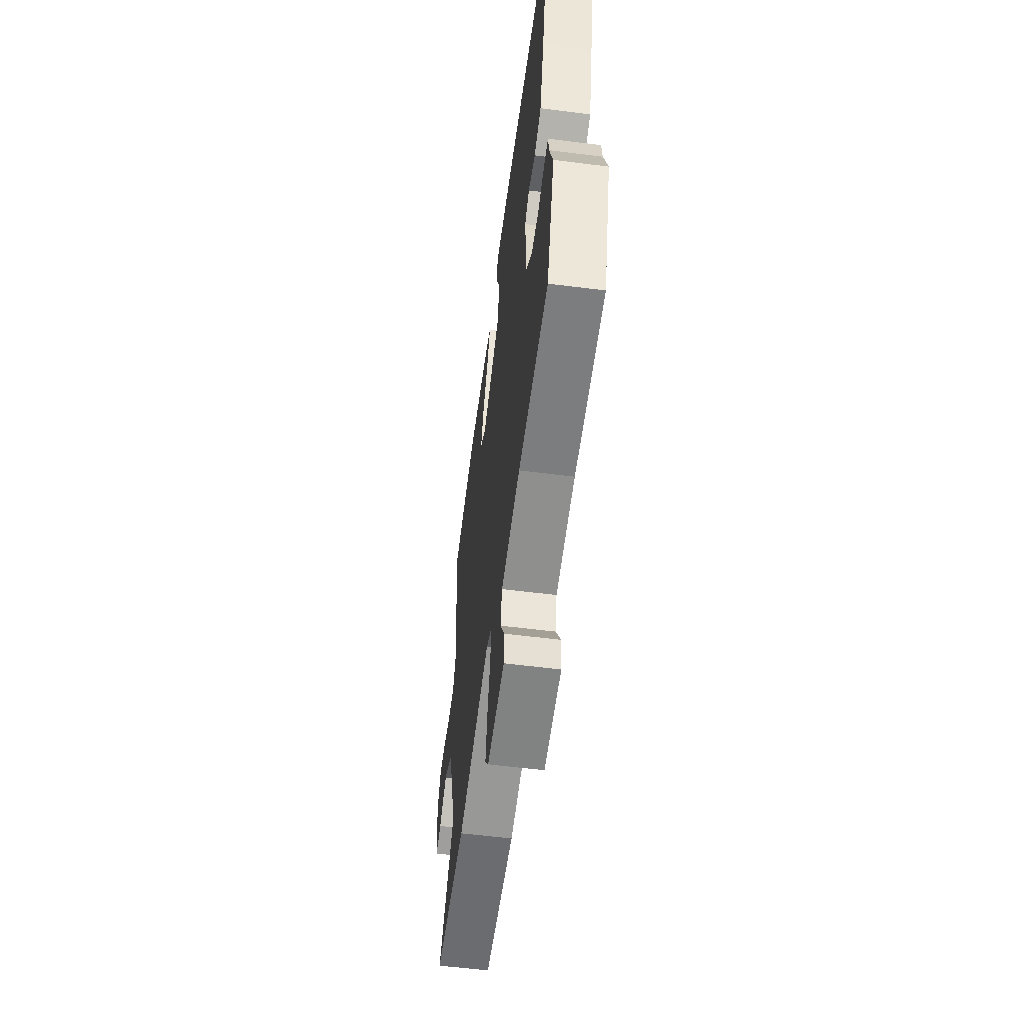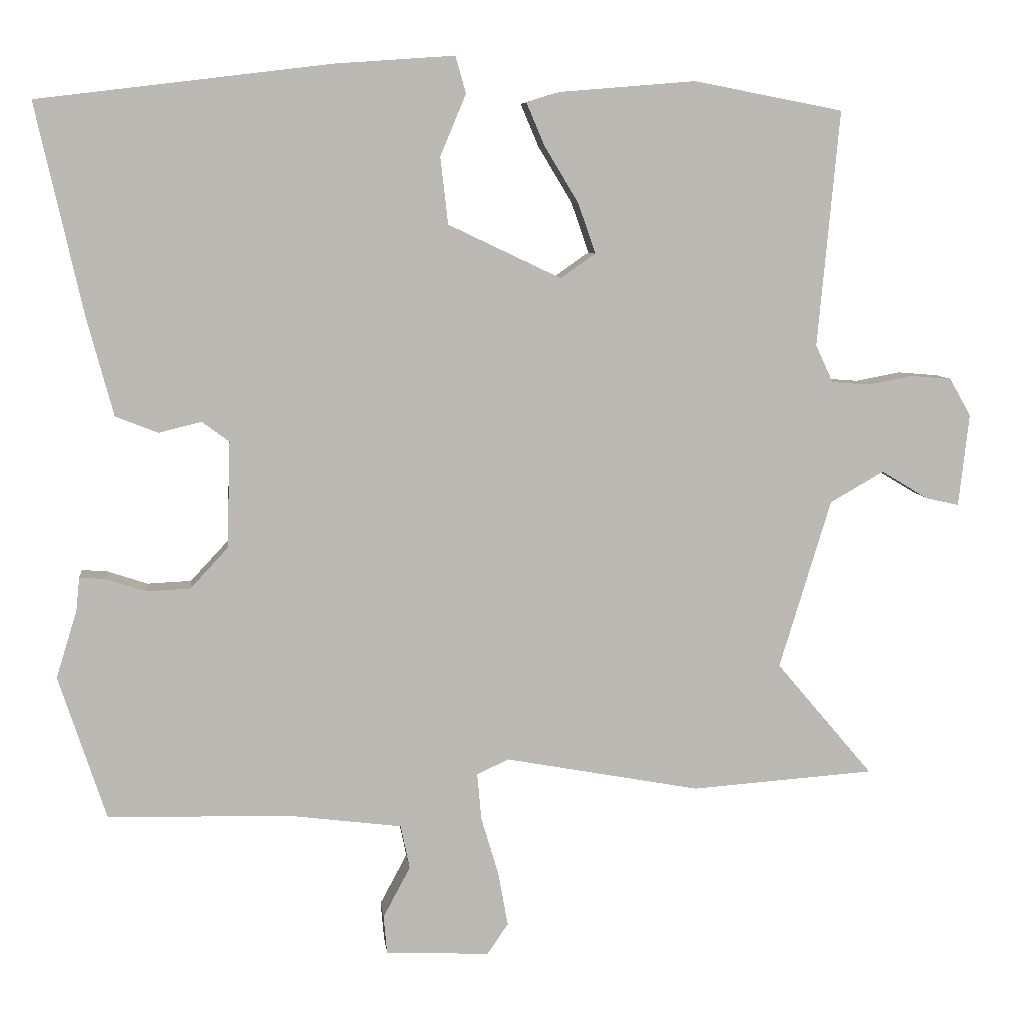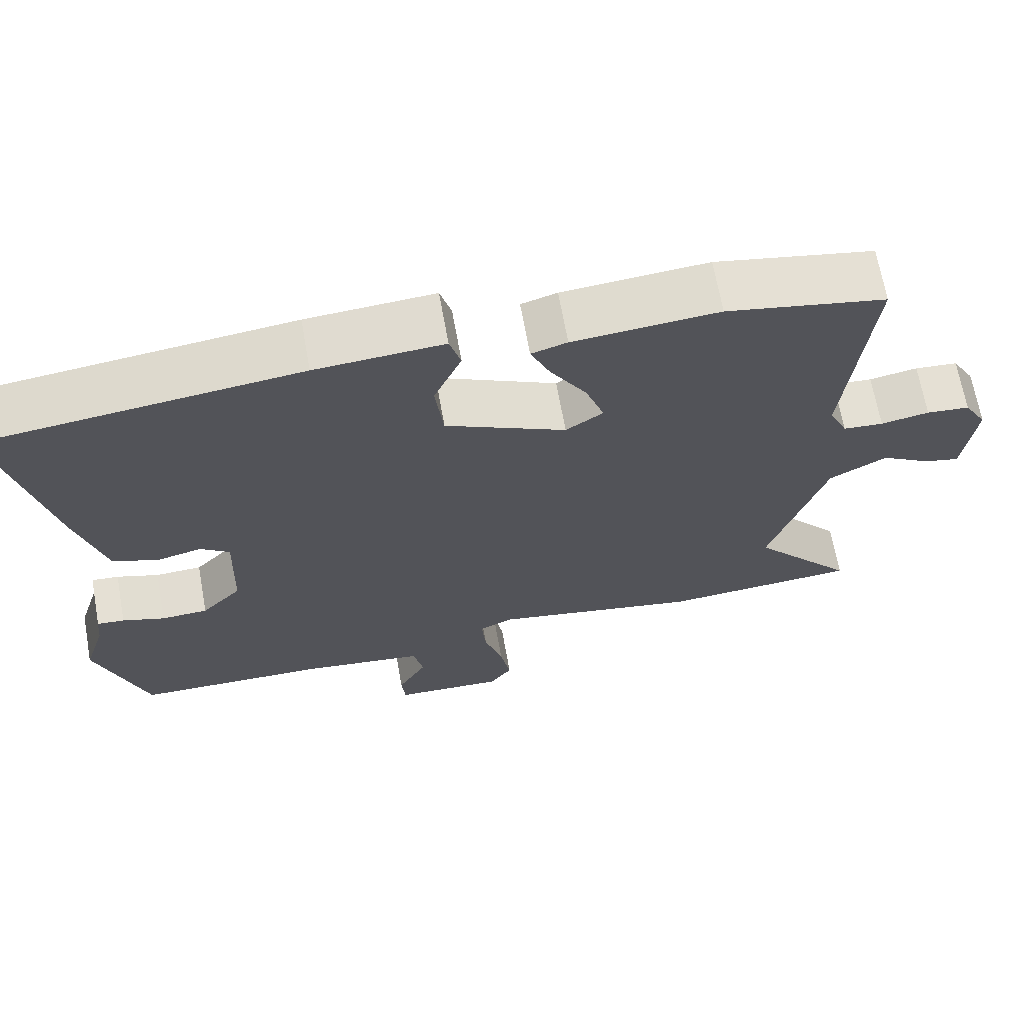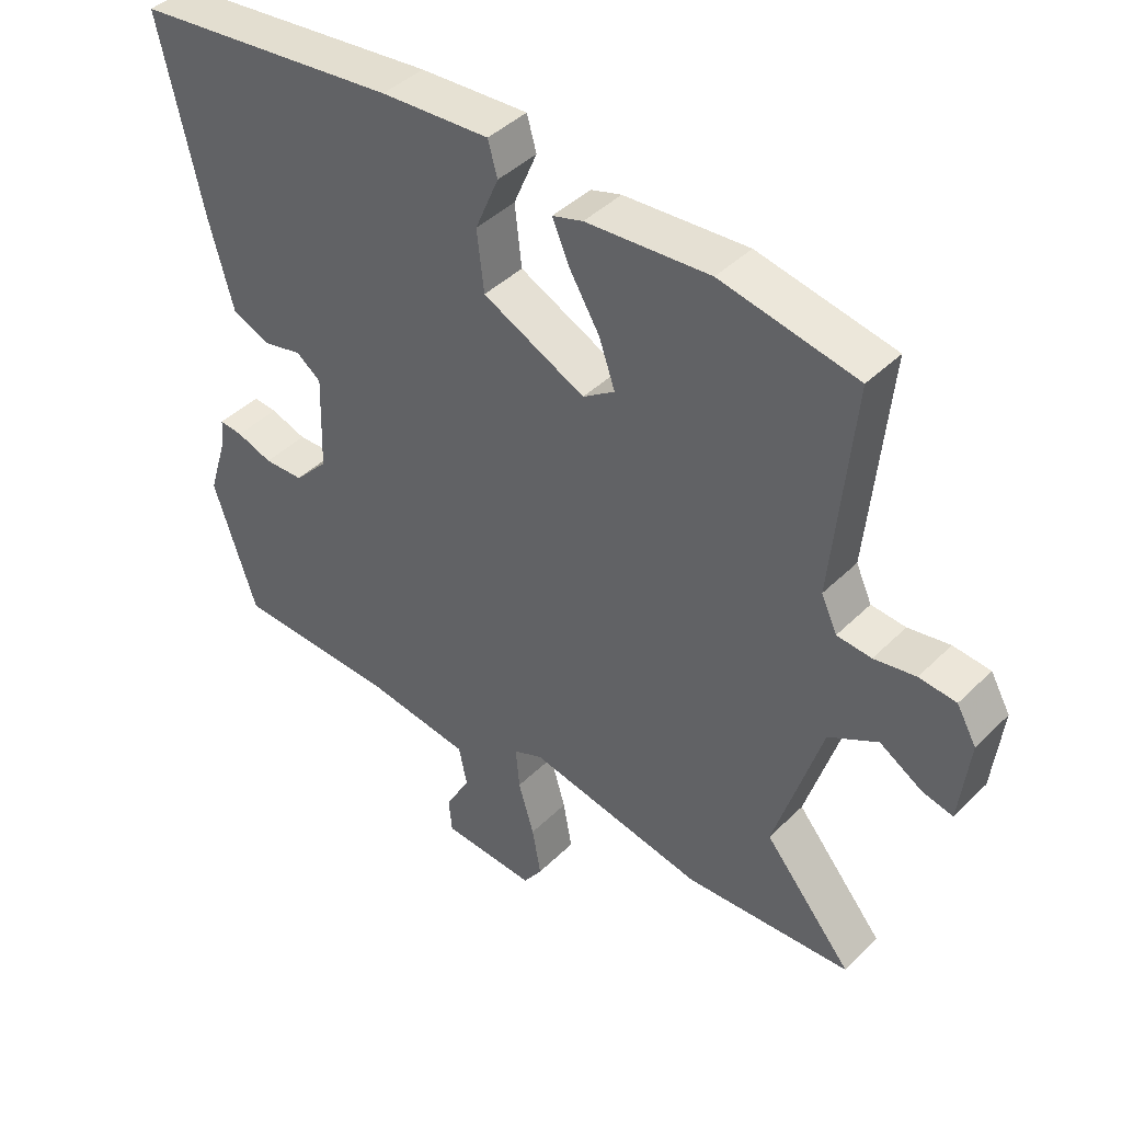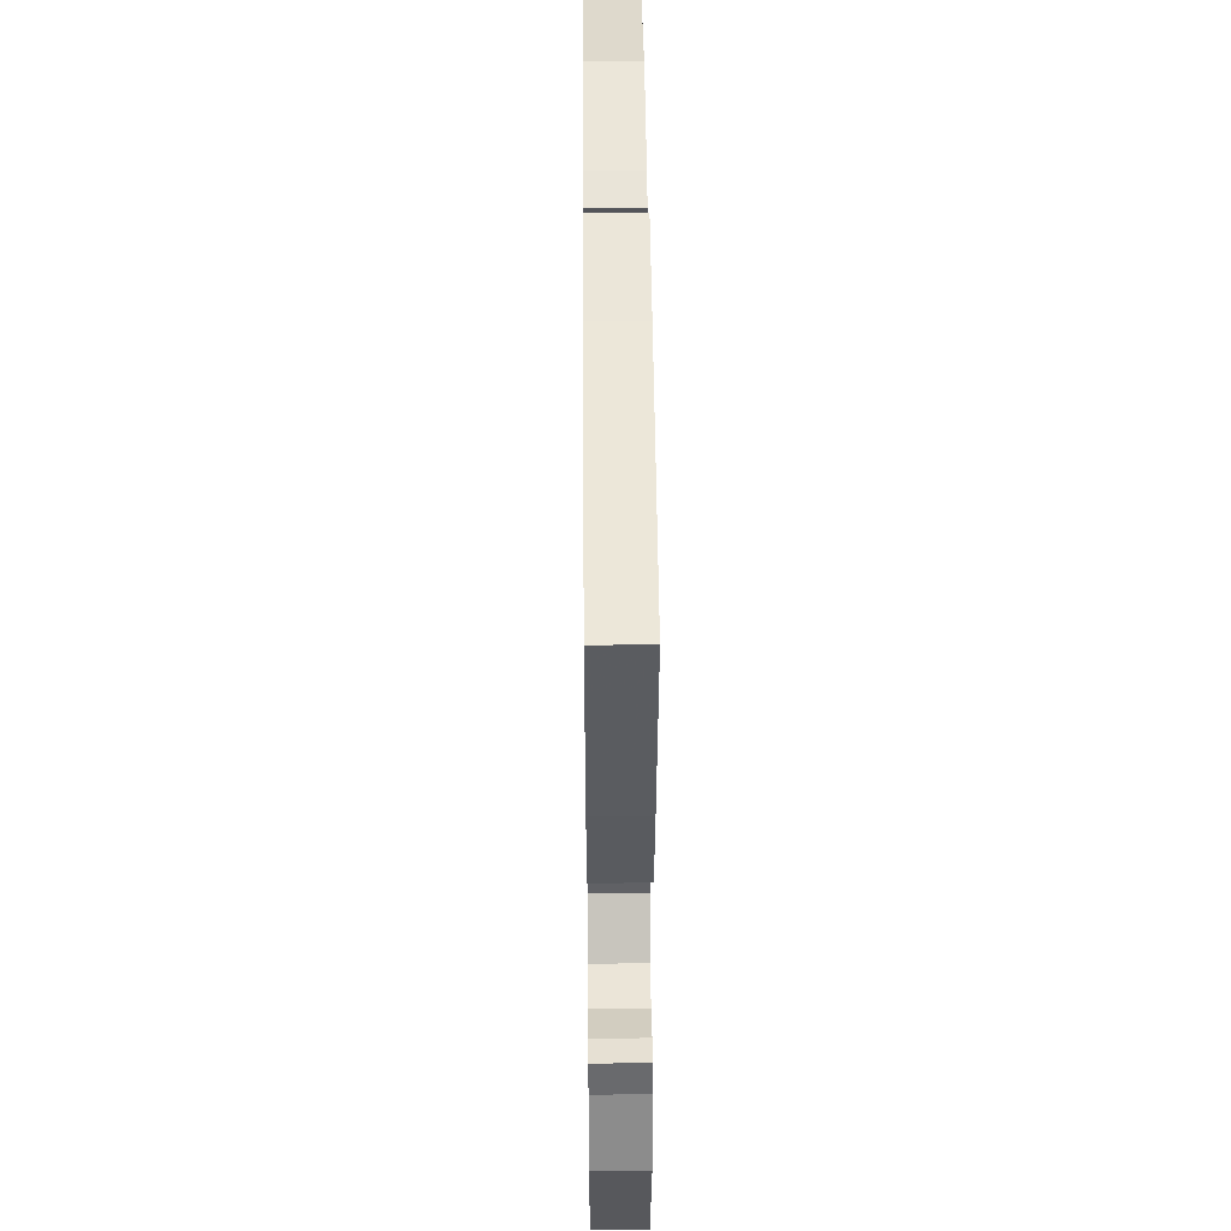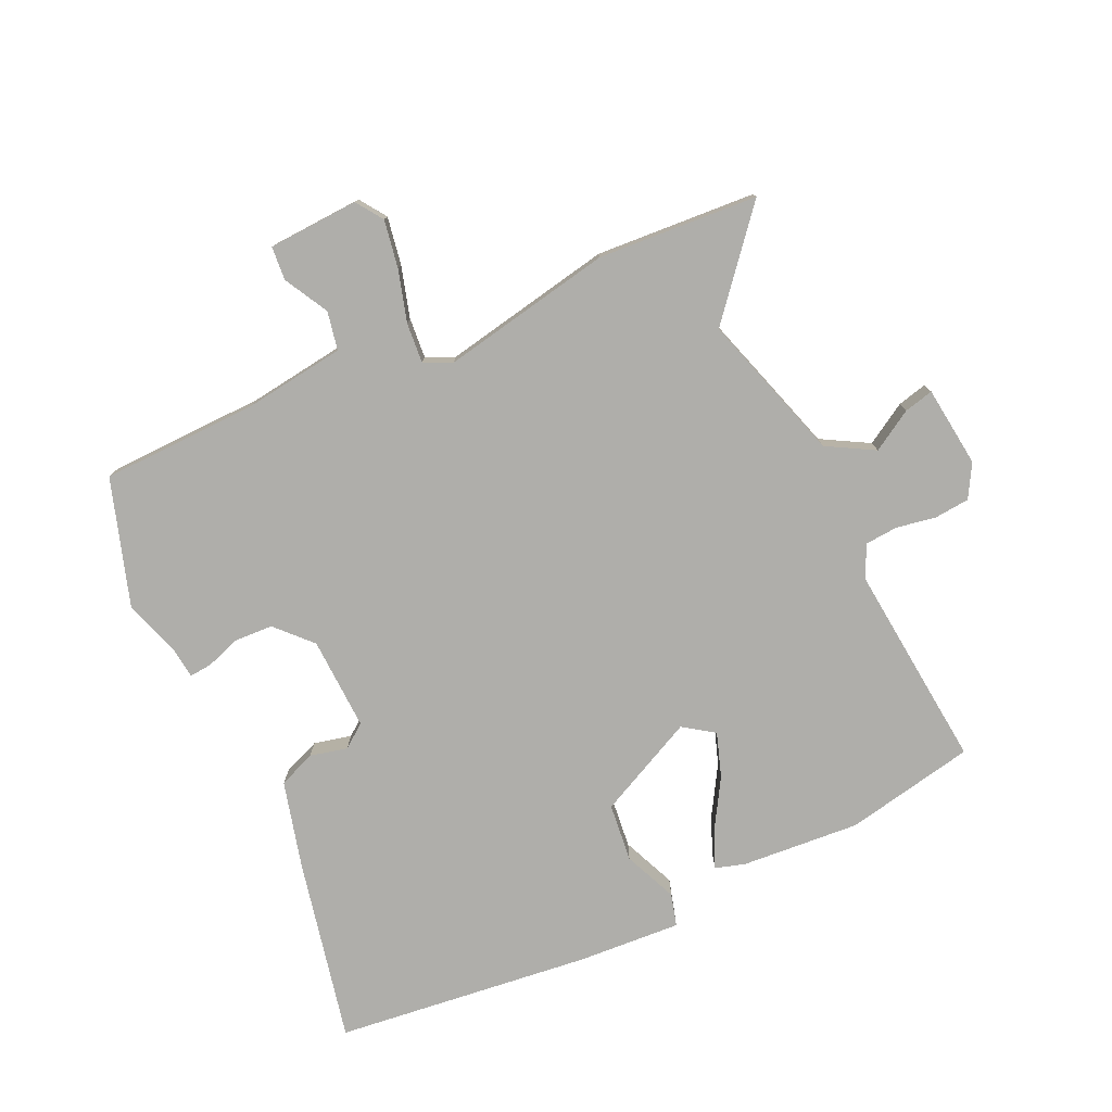
<metadata>
{"format":"obj","ext":"obj","renderer":"f3d","projection":"perspective","resolution":1024,"background":"white","views":[{"elev":-57.9,"azim":82.5,"up":"+Z"},{"elev":7.6,"azim":173.4,"up":"+Z"},{"elev":67.6,"azim":169.8,"up":"+Z"},{"elev":43.0,"azim":-139.0,"up":"+Z"},{"elev":43.0,"azim":89.5,"up":"+Z"},{"elev":-77.6,"azim":-154.8,"up":"+Y"}]}
</metadata>
<code>
v 0.574 0.07 0.498
v 0.507 0.07 0.197
v 0.469 0.07 0.055
v 0.408 0.07 0.031
v 0.347 0.07 0.046
v 0.308 0.07 0.017
v 0.313 0.07 -0.136
v 0.367 0.07 -0.194
v 0.43 0.07 -0.197
v 0.487 0.07 -0.178
v 0.524 0.07 -0.175
v 0.529 0.07 -0.223
v 0.559 0.07 -0.32
v 0.491 0.07 -0.527
v 0.232 0.07 -0.532
v 0.067 0.07 -0.553
v 0.054 0.07 -0.616
v 0.093 0.07 -0.689
v 0.088 0.07 -0.744
v -0.061 0.07 -0.751
v -0.091 0.07 -0.707
v -0.077 0.07 -0.629
v -0.052 0.07 -0.545
v -0.046 0.07 -0.478
v -0.092 0.07 -0.457
v -0.372 0.07 -0.509
v -0.635 0.07 -0.49
v -0.496 0.07 -0.326
v -0.57 0.07 -0.083
v -0.647 0.07 -0.039
v -0.714 0.07 -0.079
v -0.762 0.07 -0.09
v -0.777 0.07 0.043
v -0.746 0.07 0.097
v -0.688 0.07 0.102
v -0.623 0.07 0.09
v -0.569 0.07 0.094
v -0.544 0.07 0.148
v -0.575 0.07 0.486
v -0.361 0.07 0.527
v -0.166 0.07 0.511
v -0.118 0.07 0.496
v -0.144 0.07 0.435
v -0.193 0.07 0.354
v -0.218 0.07 0.282
v -0.168 0.07 0.247
v -0.006 0.07 0.324
v 0.005 0.07 0.42
v -0.032 0.07 0.508
v -0.017 0.07 0.561
v 0.154 0.07 0.549
v 0.574 0 0.498
v 0.507 0 0.197
v 0.469 0 0.055
v 0.408 0 0.031
v 0.347 0 0.046
v 0.308 0 0.017
v 0.313 0 -0.136
v 0.367 0 -0.194
v 0.43 0 -0.197
v 0.487 0 -0.178
v 0.524 0 -0.175
v 0.529 0 -0.223
v 0.559 0 -0.32
v 0.491 0 -0.527
v 0.232 0 -0.532
v 0.067 0 -0.553
v 0.054 0 -0.616
v 0.093 0 -0.689
v 0.088 0 -0.744
v -0.061 0 -0.751
v -0.091 0 -0.707
v -0.077 0 -0.629
v -0.052 0 -0.545
v -0.046 0 -0.478
v -0.092 0 -0.457
v -0.372 0 -0.509
v -0.635 0 -0.49
v -0.496 0 -0.326
v -0.57 0 -0.083
v -0.647 0 -0.039
v -0.714 0 -0.079
v -0.762 0 -0.09
v -0.777 0 0.043
v -0.746 0 0.097
v -0.688 0 0.102
v -0.623 0 0.09
v -0.569 0 0.094
v -0.544 0 0.148
v -0.575 0 0.486
v -0.361 0 0.527
v -0.166 0 0.511
v -0.118 0 0.496
v -0.144 0 0.435
v -0.193 0 0.354
v -0.218 0 0.282
v -0.168 0 0.247
v -0.006 0 0.324
v 0.005 0 0.42
v -0.032 0 0.508
v -0.017 0 0.561
v 0.154 0 0.549
f 48 49 50 51
f 47 48 51 1
f 46 47 1 2
f 41 42 43 44
f 41 44 45
f 38 39 40 41
f 37 38 41 45
f 33 34 35 36
f 33 36 37
f 30 31 32 33
f 29 30 33 37
f 28 29 37 45
f 25 26 27 28
f 20 21 22 23
f 20 23 24
f 17 18 19 20
f 16 17 20 24
f 15 16 24
f 12 13 14 15
f 12 15 24 25
f 9 10 11 12
f 8 9 12 25
f 2 3 4 5
f 46 2 5 6
f 25 28 45 46
f 7 8 25 46
f 6 7 46
f 102 101 100 99
f 52 102 99 98
f 53 52 98 97
f 95 94 93 92
f 96 95 92
f 92 91 90 89
f 96 92 89 88
f 87 86 85 84
f 88 87 84
f 84 83 82 81
f 88 84 81 80
f 96 88 80 79
f 79 78 77 76
f 74 73 72 71
f 75 74 71
f 71 70 69 68
f 75 71 68 67
f 75 67 66
f 66 65 64 63
f 76 75 66 63
f 63 62 61 60
f 76 63 60 59
f 56 55 54 53
f 57 56 53 97
f 97 96 79 76
f 97 76 59 58
f 97 58 57
f 1 52 53 2
f 2 53 54 3
f 3 54 55 4
f 4 55 56 5
f 5 56 57 6
f 6 57 58 7
f 7 58 59 8
f 8 59 60 9
f 9 60 61 10
f 10 61 62 11
f 11 62 63 12
f 12 63 64 13
f 13 64 65 14
f 14 65 66 15
f 15 66 67 16
f 16 67 68 17
f 17 68 69 18
f 18 69 70 19
f 19 70 71 20
f 20 71 72 21
f 21 72 73 22
f 22 73 74 23
f 23 74 75 24
f 24 75 76 25
f 25 76 77 26
f 26 77 78 27
f 27 78 79 28
f 28 79 80 29
f 29 80 81 30
f 30 81 82 31
f 31 82 83 32
f 32 83 84 33
f 33 84 85 34
f 34 85 86 35
f 35 86 87 36
f 36 87 88 37
f 37 88 89 38
f 38 89 90 39
f 39 90 91 40
f 40 91 92 41
f 41 92 93 42
f 42 93 94 43
f 43 94 95 44
f 44 95 96 45
f 45 96 97 46
f 46 97 98 47
f 47 98 99 48
f 48 99 100 49
f 49 100 101 50
f 50 101 102 51
f 51 102 52 1

</code>
